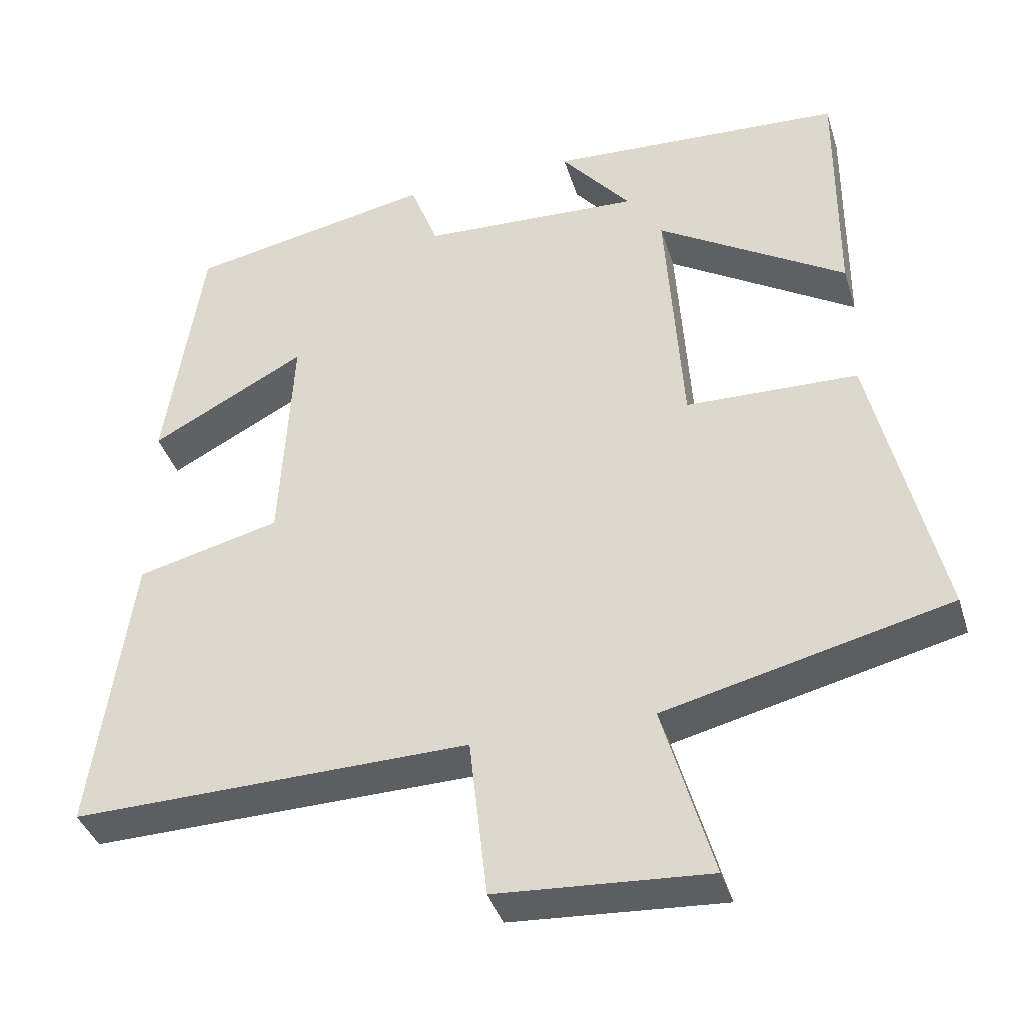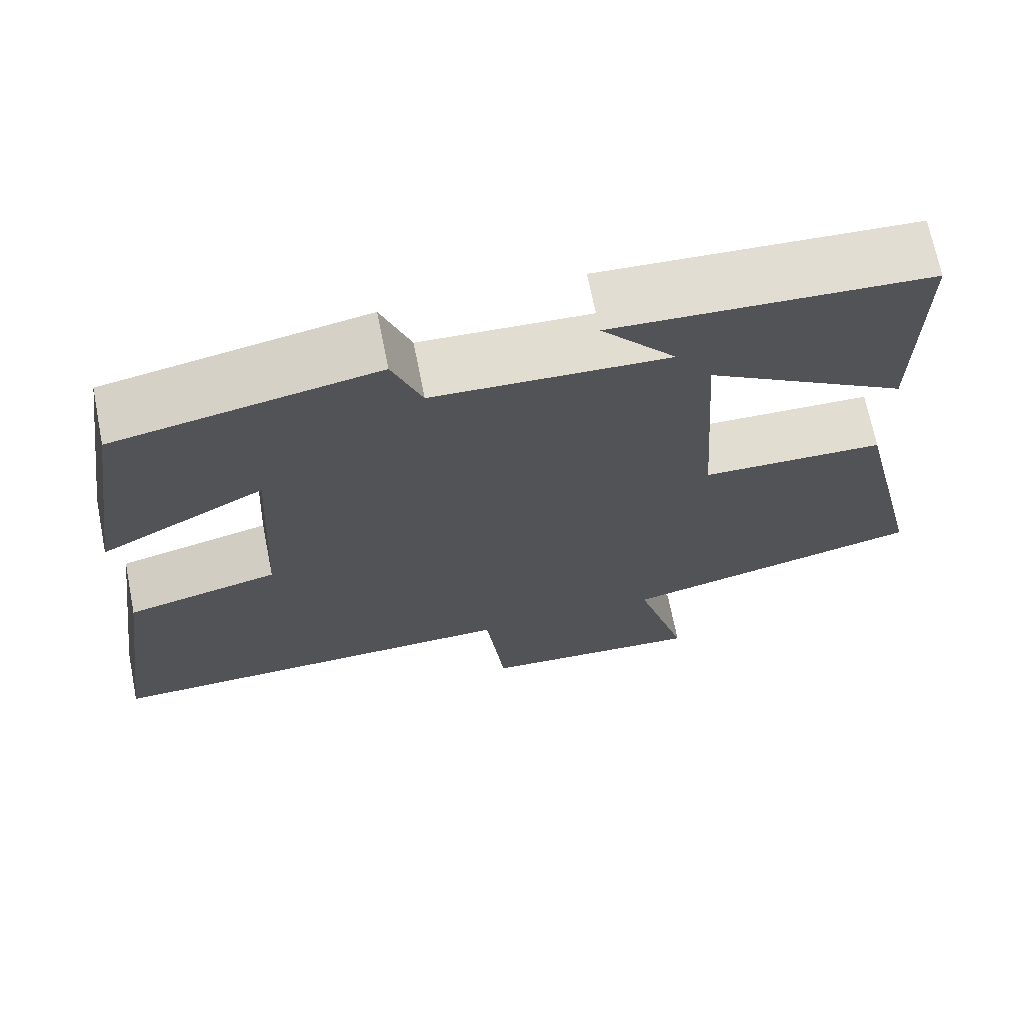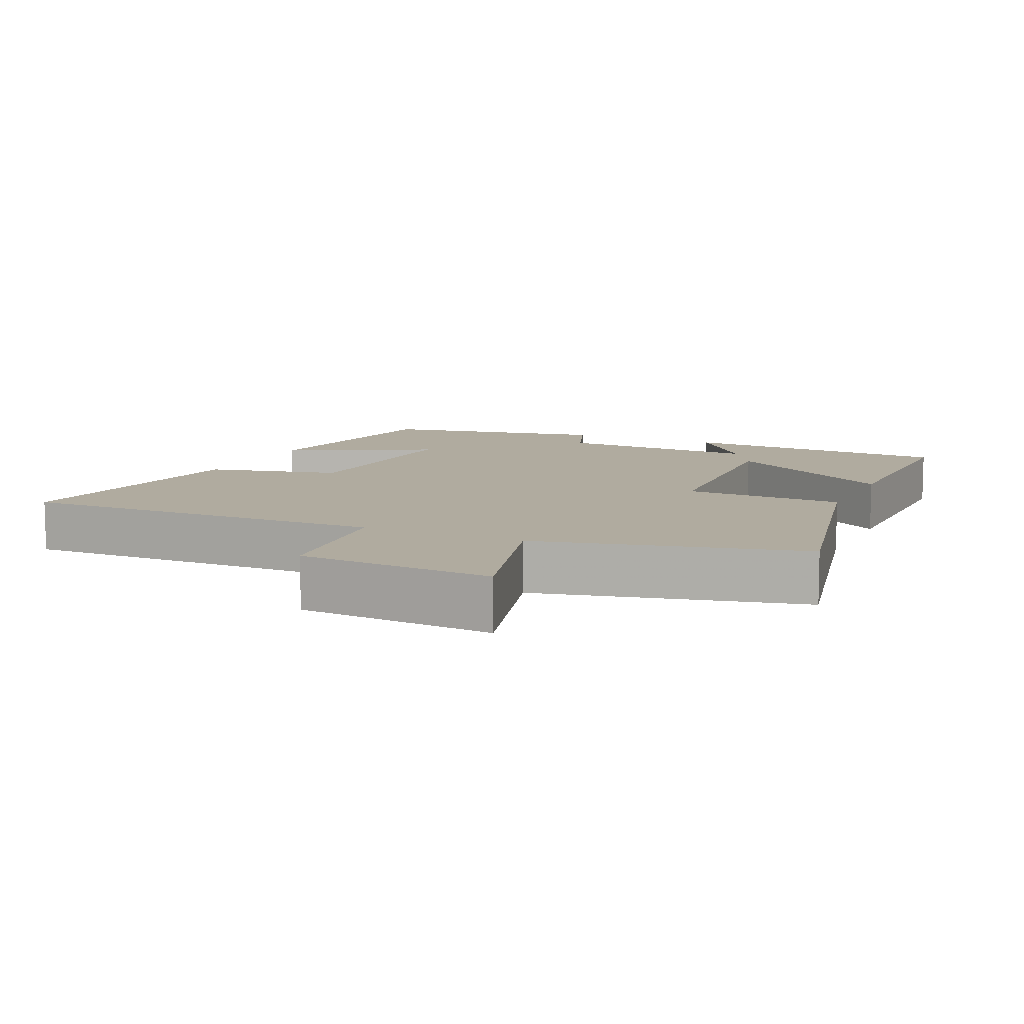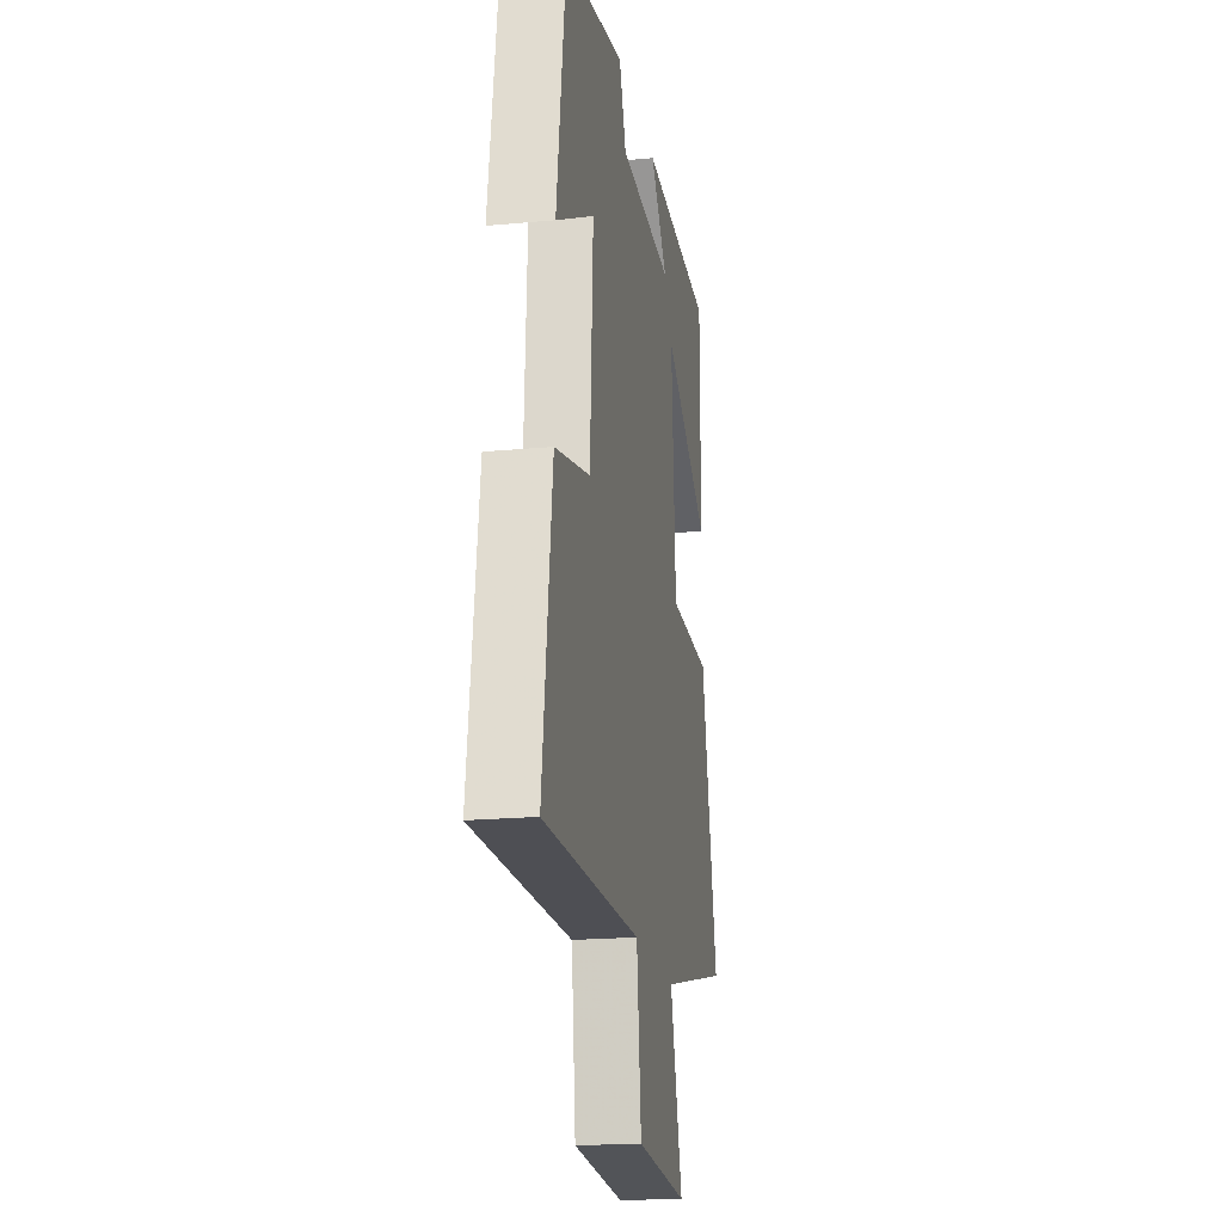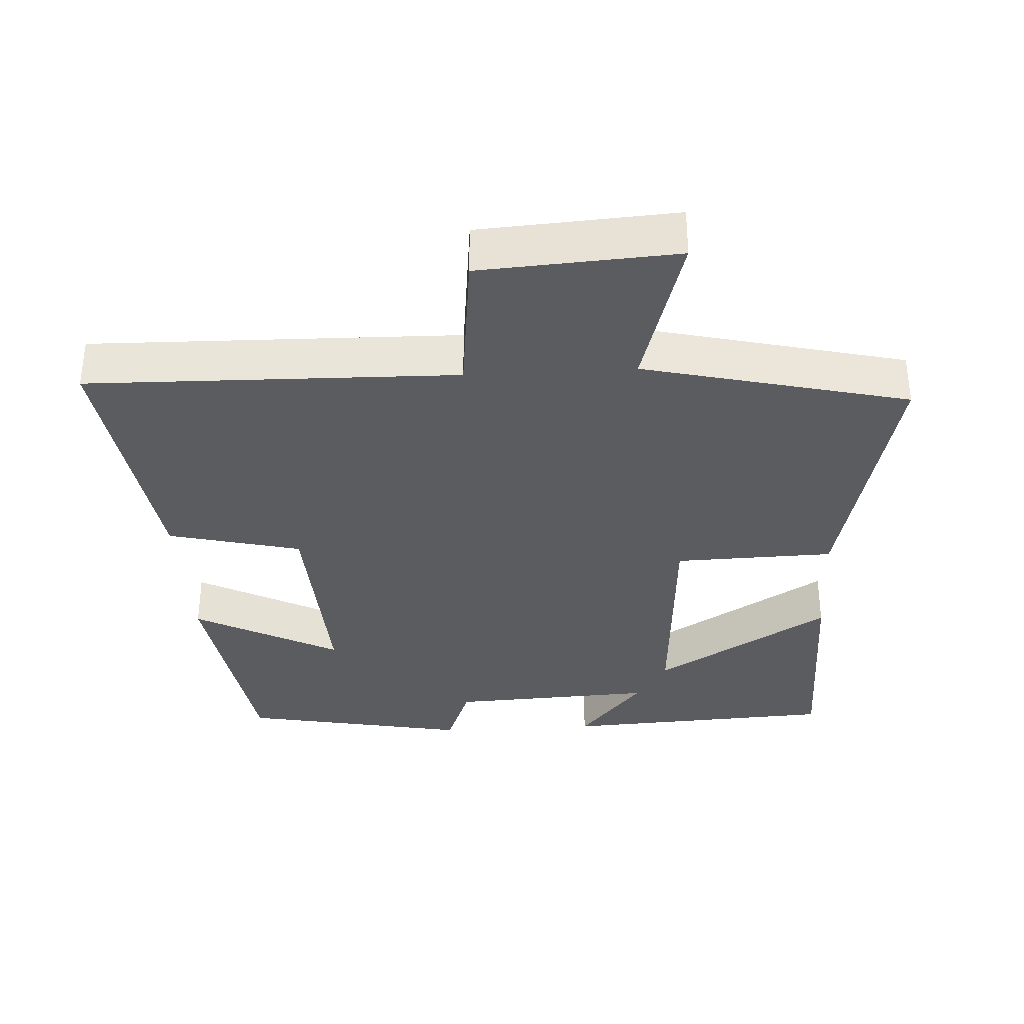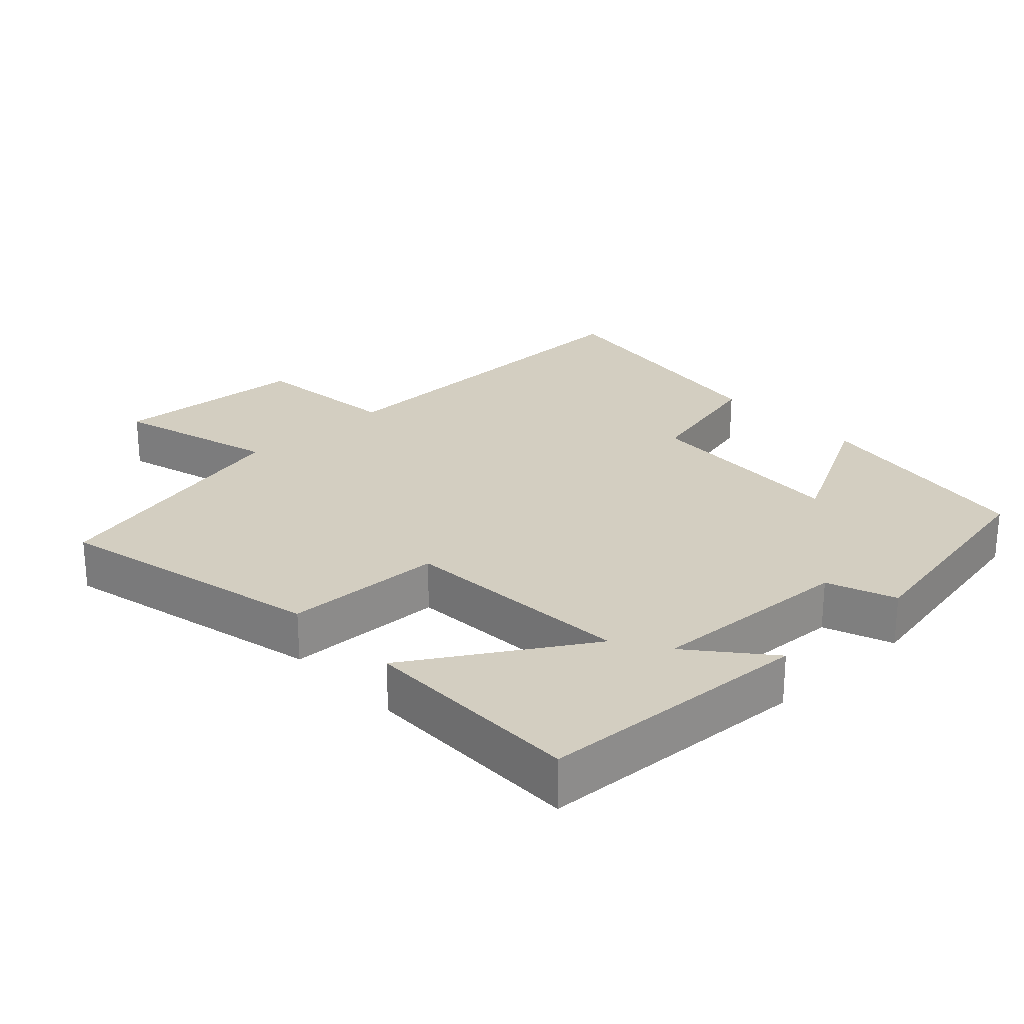
<metadata>
{"format":"obj","ext":"obj","renderer":"f3d","projection":"perspective","resolution":1024,"background":"white","views":[{"elev":-38.7,"azim":-163.3,"up":"+Z"},{"elev":69.6,"azim":168.7,"up":"+Z"},{"elev":9.7,"azim":-155.2,"up":"+Y"},{"elev":-19.5,"azim":99.9,"up":"+Z"},{"elev":-34.5,"azim":-176.7,"up":"+Y"},{"elev":25.2,"azim":-43.2,"up":"+Y"}]}
</metadata>
<code>
v 0.451 0.07 0.437
v 0.5 0.07 0.107
v 0.294 0.07 0.216
v 0.31 0.07 -0.086
v 0.5 0.07 -0.133
v 0.552 0.07 -0.511
v 0.026 0.07 -0.5
v 0.002 0.07 -0.714
v -0.278 0.07 -0.732
v -0.212 0.07 -0.5
v -0.589 0.07 -0.409
v -0.5 0.07 -0.025
v -0.272 0.07 -0.019
v -0.25 0.07 0.315
v -0.5 0.07 0.161
v -0.502 0.07 0.479
v -0.11 0.07 0.5
v -0.203 0.07 0.388
v 0.089 0.07 0.402
v 0.126 0.07 0.5
v 0.451 0 0.437
v 0.5 0 0.107
v 0.294 0 0.216
v 0.31 0 -0.086
v 0.5 0 -0.133
v 0.552 0 -0.511
v 0.026 0 -0.5
v 0.002 0 -0.714
v -0.278 0 -0.732
v -0.212 0 -0.5
v -0.589 0 -0.409
v -0.5 0 -0.025
v -0.272 0 -0.019
v -0.25 0 0.315
v -0.5 0 0.161
v -0.502 0 0.479
v -0.11 0 0.5
v -0.203 0 0.388
v 0.089 0 0.402
v 0.126 0 0.5
f 1 2 3
f 20 1 3
f 19 20 3
f 18 19 3 4
f 15 16 17 18
f 14 15 18
f 13 14 18 4
f 13 4 5
f 12 13 5
f 11 12 5
f 10 11 5
f 7 8 9 10
f 7 10 5
f 5 6 7
f 23 22 21
f 23 21 40
f 23 40 39
f 24 23 39 38
f 38 37 36 35
f 38 35 34
f 24 38 34 33
f 25 24 33
f 25 33 32
f 25 32 31
f 25 31 30
f 30 29 28 27
f 25 30 27
f 27 26 25
f 1 21 22 2
f 2 22 23 3
f 3 23 24 4
f 4 24 25 5
f 5 25 26 6
f 6 26 27 7
f 7 27 28 8
f 8 28 29 9
f 9 29 30 10
f 10 30 31 11
f 11 31 32 12
f 12 32 33 13
f 13 33 34 14
f 14 34 35 15
f 15 35 36 16
f 16 36 37 17
f 17 37 38 18
f 18 38 39 19
f 19 39 40 20
f 20 40 21 1

</code>
